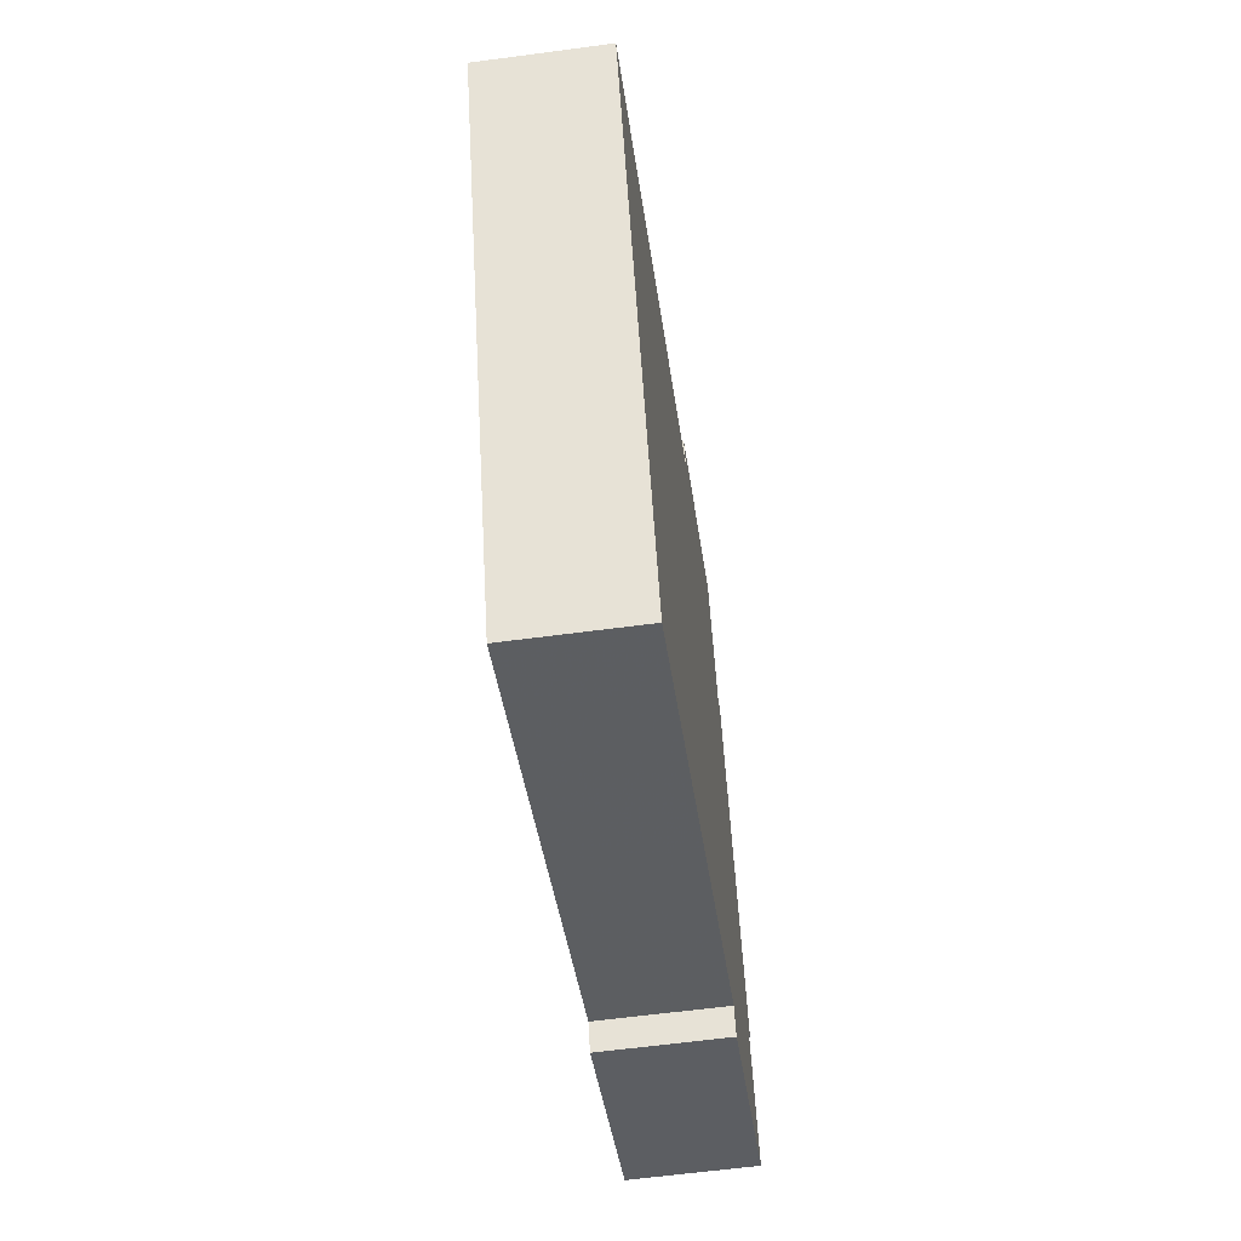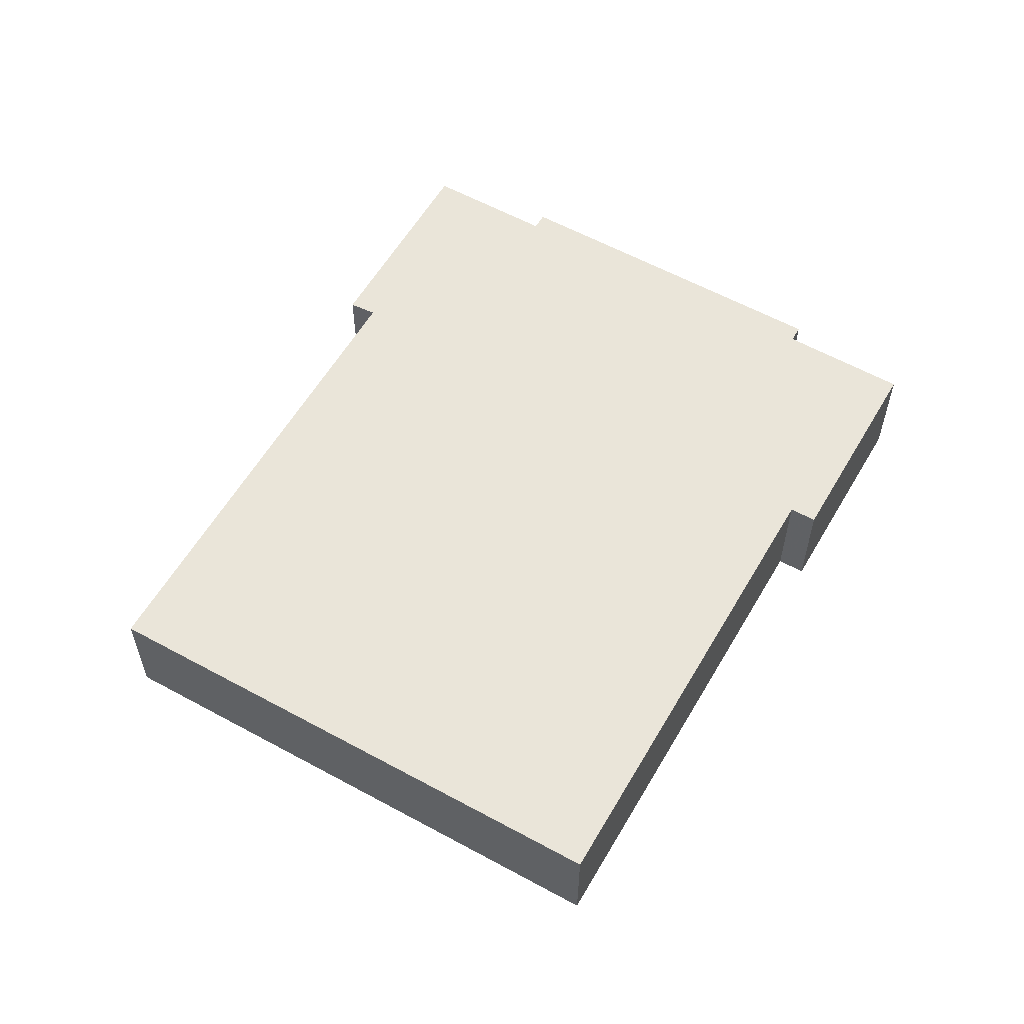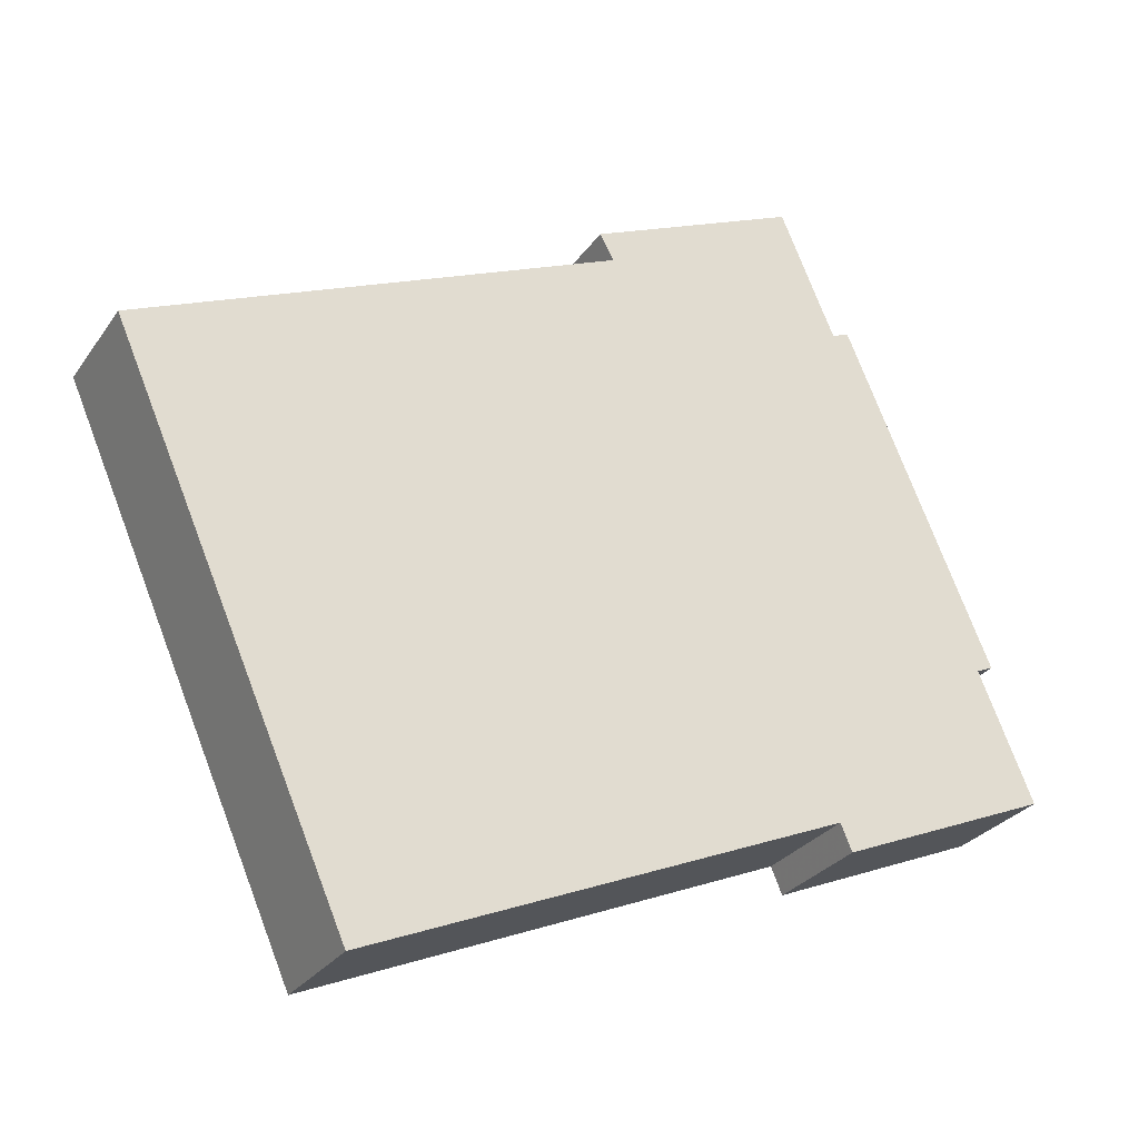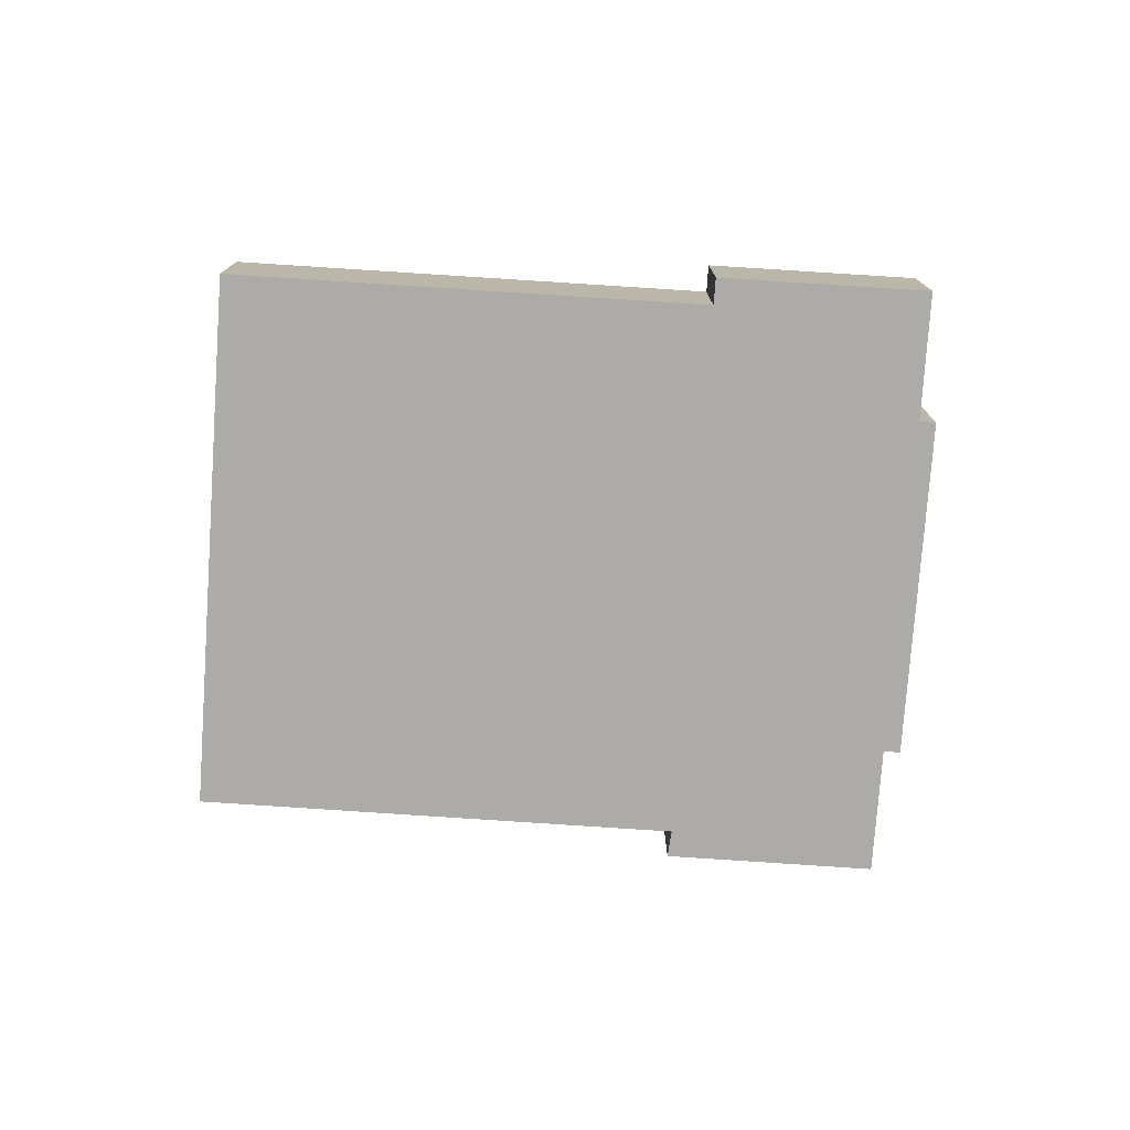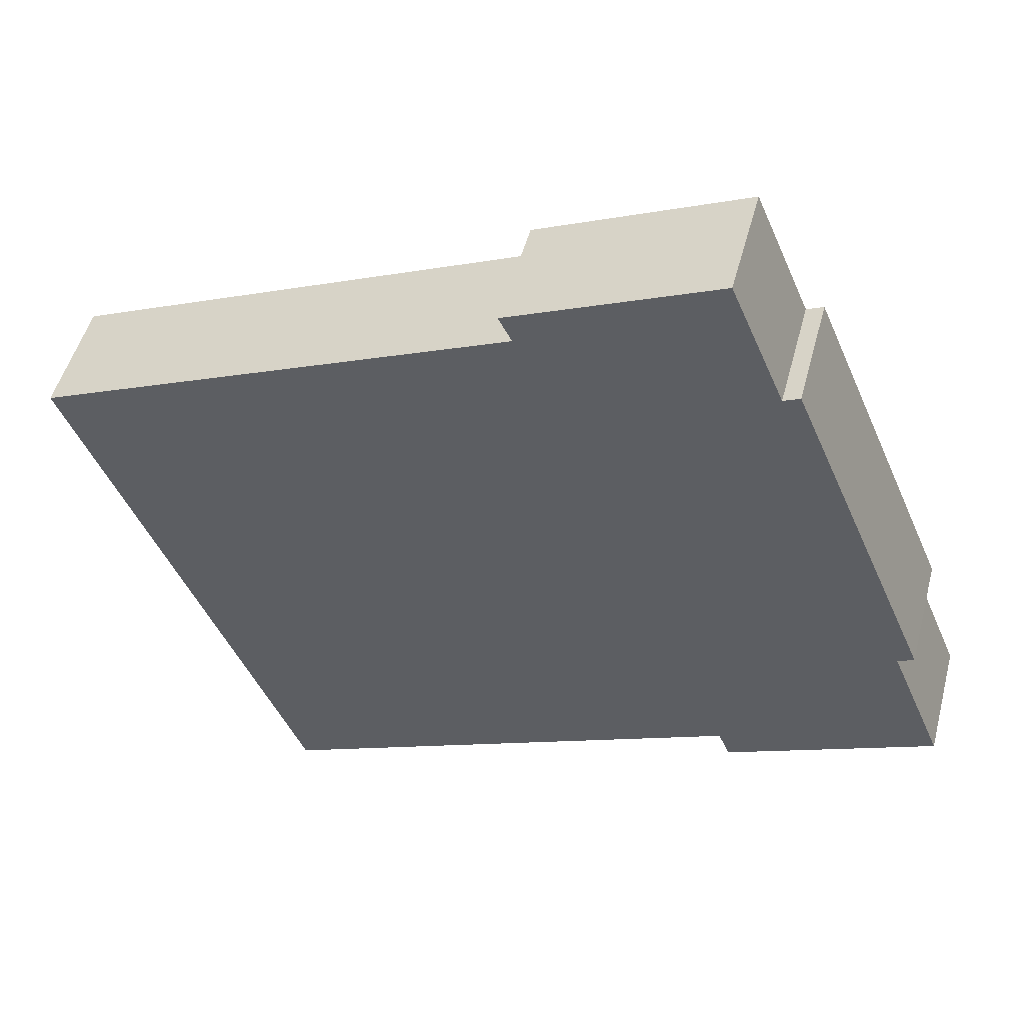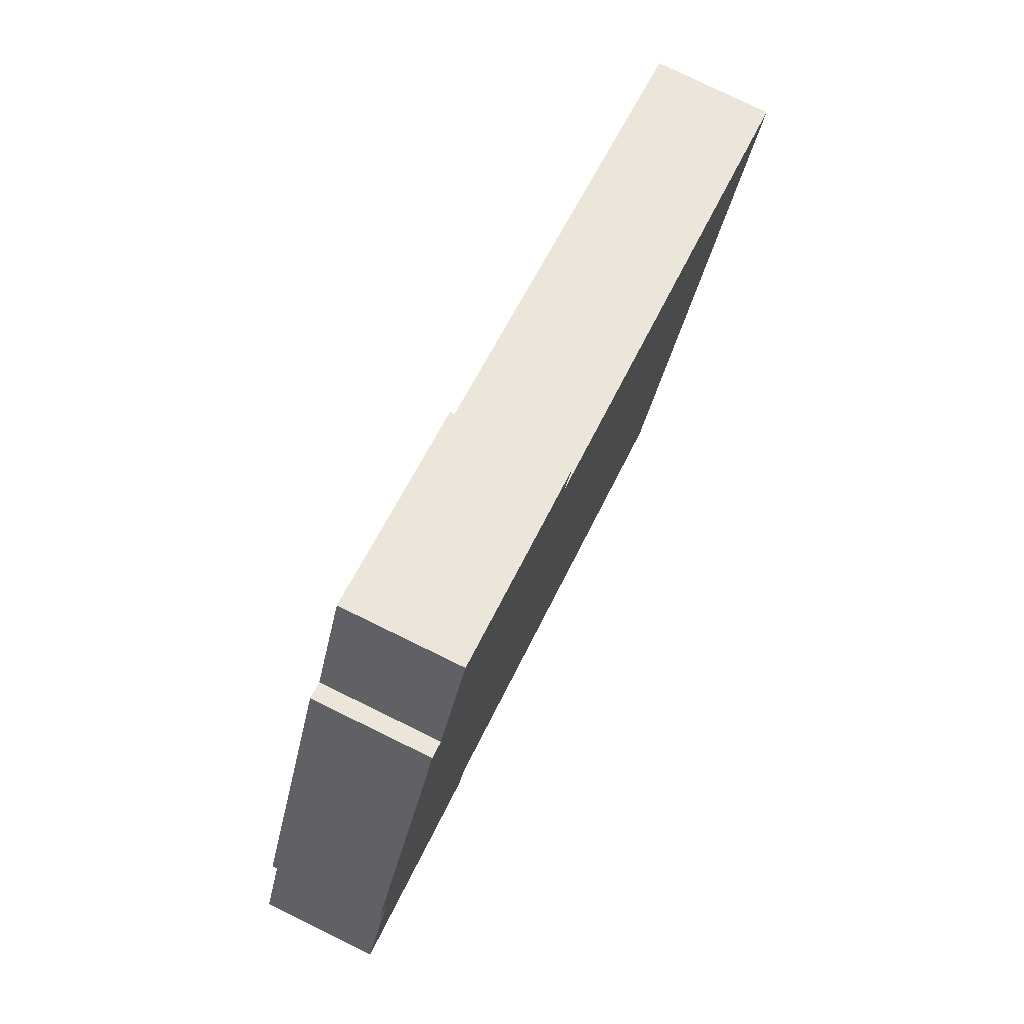
<metadata>
{"format":"obj","ext":"obj","renderer":"f3d","projection":"perspective","resolution":1024,"background":"white","views":[{"elev":-60.8,"azim":97.8,"up":"+Z"},{"elev":58.0,"azim":143.0,"up":"+Y"},{"elev":-28.0,"azim":152.4,"up":"+Z"},{"elev":-76.3,"azim":-160.7,"up":"+Y"},{"elev":49.6,"azim":-165.3,"up":"+Z"},{"elev":78.9,"azim":-64.0,"up":"+Z"}]}
</metadata>
<code>
v -1.904 -0.0514 -4.537
v -2.028 -0.0514 -4.484
v -1.964 -0.0514 -4.675
v -1.964 -0.0514 -4.675
v -2.028 -0.0514 -4.484
v -2.087 -0.0514 -4.623
v -2.025 -0.0514 -4.477
v -2.079 -0.0514 -4.454
v -2.028 -0.0514 -4.484
v -2.087 -0.0514 -4.623
v -2.028 -0.0514 -4.484
v -2.079 -0.0514 -4.454
v -2.087 -0.0514 -4.623
v -2.079 -0.0514 -4.454
v -2.093 -0.0514 -4.487
v -2.087 -0.0514 -4.623
v -2.093 -0.0514 -4.487
v -2.09 -0.0514 -4.63
v -2.09 -0.0514 -4.63
v -2.093 -0.0514 -4.487
v -2.144 -0.0514 -4.607
v -2.144 -0.0514 -4.607
v -2.093 -0.0514 -4.487
v -2.13 -0.0514 -4.574
v -2.13 -0.0514 -4.574
v -2.093 -0.0514 -4.487
v -2.097 -0.0514 -4.485
v -2.13 -0.0514 -4.574
v -2.097 -0.0514 -4.485
v -2.134 -0.0514 -4.572
v -1.964 -0.08237 -4.675
v -1.904 -0.08237 -4.537
v -2.028 -0.08237 -4.484
v -1.964 -0.08237 -4.675
v -2.028 -0.08237 -4.484
v -2.087 -0.08237 -4.623
v -2.028 -0.08237 -4.484
v -2.025 -0.08237 -4.477
v -2.079 -0.08237 -4.454
v -2.087 -0.08237 -4.623
v -2.028 -0.08237 -4.484
v -2.079 -0.08237 -4.454
v -2.087 -0.08237 -4.623
v -2.079 -0.08237 -4.454
v -2.093 -0.08237 -4.487
v -2.087 -0.08237 -4.623
v -2.093 -0.08237 -4.487
v -2.09 -0.08237 -4.63
v -2.09 -0.08237 -4.63
v -2.093 -0.08237 -4.487
v -2.144 -0.08237 -4.607
v -2.144 -0.08237 -4.607
v -2.093 -0.08237 -4.487
v -2.13 -0.08237 -4.574
v -2.13 -0.08237 -4.574
v -2.093 -0.08237 -4.487
v -2.097 -0.08237 -4.485
v -2.13 -0.08237 -4.574
v -2.097 -0.08237 -4.485
v -2.134 -0.08237 -4.572
v -2.09 -0.08237 -4.63
v -2.09 -0.0514 -4.63
v -2.144 -0.0514 -4.607
v -2.09 -0.08237 -4.63
v -2.144 -0.0514 -4.607
v -2.144 -0.08237 -4.607
v -2.087 -0.08237 -4.623
v -2.087 -0.0514 -4.623
v -2.09 -0.0514 -4.63
v -2.087 -0.08237 -4.623
v -2.09 -0.0514 -4.63
v -2.09 -0.08237 -4.63
v -1.964 -0.08237 -4.675
v -1.964 -0.0514 -4.675
v -2.087 -0.0514 -4.623
v -1.964 -0.08237 -4.675
v -2.087 -0.0514 -4.623
v -2.087 -0.08237 -4.623
v -1.904 -0.08237 -4.537
v -1.904 -0.0514 -4.537
v -1.964 -0.0514 -4.675
v -1.904 -0.08237 -4.537
v -1.964 -0.0514 -4.675
v -1.964 -0.08237 -4.675
v -2.028 -0.08237 -4.484
v -2.028 -0.0514 -4.484
v -1.904 -0.0514 -4.537
v -2.028 -0.08237 -4.484
v -1.904 -0.0514 -4.537
v -1.904 -0.08237 -4.537
v -2.025 -0.08237 -4.477
v -2.025 -0.0514 -4.477
v -2.028 -0.0514 -4.484
v -2.025 -0.08237 -4.477
v -2.028 -0.0514 -4.484
v -2.028 -0.08237 -4.484
v -2.079 -0.08237 -4.454
v -2.079 -0.0514 -4.454
v -2.025 -0.0514 -4.477
v -2.079 -0.08237 -4.454
v -2.025 -0.0514 -4.477
v -2.025 -0.08237 -4.477
v -2.093 -0.08237 -4.487
v -2.093 -0.0514 -4.487
v -2.079 -0.0514 -4.454
v -2.093 -0.08237 -4.487
v -2.079 -0.0514 -4.454
v -2.079 -0.08237 -4.454
v -2.097 -0.08237 -4.485
v -2.097 -0.0514 -4.485
v -2.093 -0.0514 -4.487
v -2.097 -0.08237 -4.485
v -2.093 -0.0514 -4.487
v -2.093 -0.08237 -4.487
v -2.134 -0.08237 -4.572
v -2.134 -0.0514 -4.572
v -2.097 -0.0514 -4.485
v -2.134 -0.08237 -4.572
v -2.097 -0.0514 -4.485
v -2.097 -0.08237 -4.485
v -2.13 -0.08237 -4.574
v -2.13 -0.0514 -4.574
v -2.134 -0.0514 -4.572
v -2.13 -0.08237 -4.574
v -2.134 -0.0514 -4.572
v -2.134 -0.08237 -4.572
v -2.144 -0.08237 -4.607
v -2.144 -0.0514 -4.607
v -2.13 -0.0514 -4.574
v -2.144 -0.08237 -4.607
v -2.13 -0.0514 -4.574
v -2.13 -0.08237 -4.574
f 1 2 3
f 4 5 6
f 7 8 9
f 10 11 12
f 13 14 15
f 16 17 18
f 19 20 21
f 22 23 24
f 25 26 27
f 28 29 30
f 31 32 33
f 34 35 36
f 37 38 39
f 40 41 42
f 43 44 45
f 46 47 48
f 49 50 51
f 52 53 54
f 55 56 57
f 58 59 60
f 61 62 63
f 64 65 66
f 67 68 69
f 70 71 72
f 73 74 75
f 76 77 78
f 79 80 81
f 82 83 84
f 85 86 87
f 88 89 90
f 91 92 93
f 94 95 96
f 97 98 99
f 100 101 102
f 103 104 105
f 106 107 108
f 109 110 111
f 112 113 114
f 115 116 117
f 118 119 120
f 121 122 123
f 124 125 126
f 127 128 129
f 130 131 132

</code>
